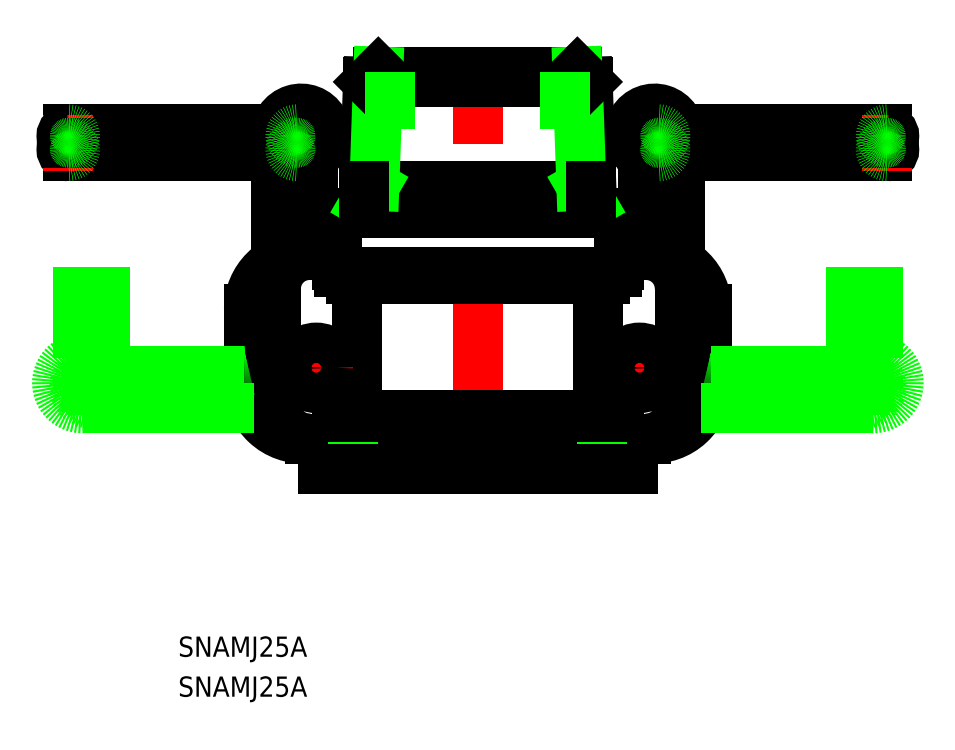
<metadata>
{"format":"dxf","ext":"dxf","renderer":"ezdxf+matplotlib","layout":"modelspace","background":"white","min_lineweight":24,"dpi":150}
</metadata>
<code>
0
SECTION
2
ENTITIES
0
LINE
8
CENTER
10
0
20
-2.555
30
0
11
0
21
62.54
31
0
0
LINE
8
0
10
-30
20
9.5
30
0
11
-30
21
11
31
0
0
LINE
8
0
10
-30
20
13.88
30
0
11
-30
21
26.77
31
0
0
ARC
8
0
10
-25
20
9.5
30
0
40
5
50
180
51
270
0
LINE
8
0
10
-17.89
20
26.27
30
0
11
-17.89
21
10
31
0
0
LINE
8
0
10
-18.89
20
8
30
0
11
18.89
21
8
31
0
0
LINE
8
0
10
-20.62
20
7
30
0
11
20.62
21
7
31
0
0
ARC
8
0
10
-18.89
20
6
30
0
40
2
50
90
51
180
0
LINE
8
0
10
-23
20
0
30
0
11
-23
21
4.5
31
0
0
LINE
8
0
10
-20.89
20
6
30
0
11
-20.89
21
4.5
31
0
0
LINE
8
0
10
-25
20
4.5
30
0
11
-20.89
21
4.5
31
0
0
LINE
8
CENTER
10
-29.5
20
15
30
0
11
-18.5
21
15
31
0
0
LINE
8
CENTER
10
-24
20
20.5
30
0
11
-24
21
9.5
31
0
0
CIRCLE
8
0
10
-24
20
15
30
0
40
3
0
LINE
8
0
10
18.89
20
28.27
30
0
11
-18.89
21
28.27
31
0
0
LINE
8
0
10
20.62
20
29.27
30
0
11
-20.62
21
29.27
31
0
0
LINE
8
0
10
22
20
38
30
0
11
-22
21
38
31
0
0
LINE
8
0
10
-23
20
31.77
30
0
11
-23
21
37
31
0
0
ARC
8
0
10
-18.89
20
30.27
30
0
40
2
50
180
51
270
0
LINE
8
0
10
-20.89
20
31.77
30
0
11
-20.89
21
30.27
31
0
0
LINE
8
0
10
-20.89
20
31.77
30
0
11
-26
21
31.77
31
0
0
ARC
8
0
10
-25
20
26.77
30
0
40
5
50
90
51
180
0
ARC
8
0
10
-22
20
37
30
0
40
1
50
90
51
180
0
LINE
8
0
10
-34
20
12.5
30
0
11
-34
21
23.77
31
0
0
ARC
8
0
10
-26
20
12.5
30
0
40
8
50
180
51
274
0
ARC
8
0
10
-26
20
23.77
30
0
40
8
50
90
51
180
0
CIRCLE
8
0
10
-30
20
12.44
30
0
40
1.439
0
LINE
8
0
10
16.86
20
42
30
0
11
-16.86
21
42
31
0
0
LINE
8
0
10
-18.5
20
0
30
0
11
-18.5
21
4
31
0
0
LINE
8
0
10
-24.5
20
44.98
30
0
11
-24.5
21
31.77
31
0
0
LINE
8
0
10
-30
20
49.49
30
0
11
-30
21
30.69
31
0
0
LINE
8
0
10
-26.84
20
48.43
30
0
11
-29.34
21
48.43
31
0
0
LINE
8
0
10
-60.84
20
50.43
30
0
11
-29.94
21
50.43
31
0
0
LINE
8
0
10
-60.84
20
46.43
30
0
11
-30
21
46.43
31
0
0
CIRCLE
8
0
10
-26.84
20
48.43
30
0
40
2.5
0
LINE
8
CENTER
10
-31.18
20
48.43
30
0
11
-22.5
21
48.43
31
0
0
ARC
8
0
10
-26.84
20
47.43
30
0
40
1
50
270
51
90
0
LINE
8
CENTER
10
-26.84
20
52.57
30
0
11
-26.84
21
44.28
31
0
0
LINE
8
0
10
-28.34
20
46.43
30
0
11
-26.84
21
46.43
31
0
0
LINE
8
0
10
-28.34
20
50.43
30
0
11
-26.84
21
50.43
31
0
0
ARC
8
0
10
-26.84
20
49.43
30
0
40
1
50
270
51
90
0
ARC
8
0
10
-60.84
20
47.43
30
0
40
1
50
90
51
270
0
LINE
8
CENTER
10
-60.84
20
52.57
30
0
11
-60.84
21
44.28
31
0
0
ARC
8
0
10
-60.84
20
49.43
30
0
40
1
50
90
51
270
0
LINE
8
0
10
-24.23
20
45.98
30
0
11
-23.61
21
47.06
31
0
0
ARC
8
0
10
-22.5
20
44.98
30
0
40
2
50
150
51
180
0
ARC
8
0
10
-26.25
20
49.74
30
0
40
3.76
50
314.6
51
183.8
0
LINE
8
0
10
30
20
9.5
30
0
11
30
21
11
31
0
0
LINE
8
0
10
30
20
13.88
30
0
11
30
21
26.77
31
0
0
ARC
8
0
10
25
20
9.5
30
0
40
5
50
270
51
7e-15
0
LINE
8
0
10
17.89
20
26.27
30
0
11
17.89
21
10
31
0
0
ARC
8
0
10
18.89
20
6
30
0
40
2
50
6.521e-12
51
90
0
LINE
8
0
10
23
20
0
30
0
11
23
21
4.5
31
0
0
LINE
8
0
10
20.89
20
6
30
0
11
20.89
21
4.5
31
0
0
LINE
8
0
10
25
20
4.5
30
0
11
20.89
21
4.5
31
0
0
LINE
8
CENTER
10
29.5
20
15
30
0
11
18.5
21
15
31
0
0
LINE
8
CENTER
10
24
20
20.5
30
0
11
24
21
9.5
31
0
0
CIRCLE
8
0
10
24
20
15
30
0
40
3
0
LINE
8
0
10
23
20
31.77
30
0
11
23
21
37
31
0
0
ARC
8
0
10
18.89
20
30.27
30
0
40
2
50
270
51
360
0
LINE
8
0
10
20.89
20
31.77
30
0
11
20.89
21
30.27
31
0
0
LINE
8
0
10
20.89
20
31.77
30
0
11
26
21
31.77
31
0
0
ARC
8
0
10
25
20
26.77
30
0
40
5
50
7e-15
51
90
0
ARC
8
0
10
22
20
37
30
0
40
1
50
7e-15
51
90
0
LINE
8
0
10
34
20
12.5
30
0
11
34
21
23.77
31
0
0
ARC
8
0
10
26
20
12.5
30
0
40
8
50
266
51
7e-15
0
ARC
8
0
10
26
20
23.77
30
0
40
8
50
7e-15
51
90
0
CIRCLE
8
0
10
30
20
12.44
30
0
40
1.439
0
LINE
8
0
10
18.5
20
0
30
0
11
18.5
21
4
31
0
0
LINE
8
0
10
24.5
20
44.98
30
0
11
24.5
21
31.77
31
0
0
LINE
8
0
10
30
20
49.49
30
0
11
30
21
30.69
31
0
0
LINE
8
0
10
26.84
20
48.43
30
0
11
29.34
21
48.43
31
0
0
LINE
8
0
10
60.84
20
50.43
30
0
11
29.94
21
50.43
31
0
0
LINE
8
0
10
60.84
20
46.43
30
0
11
30
21
46.43
31
0
0
CIRCLE
8
0
10
26.84
20
48.43
30
0
40
2.5
0
LINE
8
CENTER
10
31.18
20
48.43
30
0
11
22.5
21
48.43
31
0
0
ARC
8
0
10
26.84
20
47.43
30
0
40
1
50
90
51
270
0
LINE
8
CENTER
10
26.84
20
52.57
30
0
11
26.84
21
44.28
31
0
0
LINE
8
0
10
28.34
20
46.43
30
0
11
26.84
21
46.43
31
0
0
LINE
8
0
10
28.34
20
50.43
30
0
11
26.84
21
50.43
31
0
0
ARC
8
0
10
26.84
20
49.43
30
0
40
1
50
90
51
270
0
ARC
8
0
10
60.84
20
47.43
30
0
40
1
50
270
51
90
0
LINE
8
CENTER
10
60.84
20
52.57
30
0
11
60.84
21
44.28
31
0
0
ARC
8
0
10
60.84
20
49.43
30
0
40
1
50
270
51
90
0
LINE
8
0
10
24.23
20
45.98
30
0
11
23.61
21
47.06
31
0
0
ARC
8
0
10
22.5
20
44.98
30
0
40
2
50
7.2e-15
51
30
0
ARC
8
0
10
26.25
20
49.74
30
0
40
3.76
50
356.2
51
225.4
0
LINE
8
0
10
-23
20
0
30
0
11
23
21
0
31
0
0
LINE
8
0
10
-16.85
20
42
30
0
11
16.85
21
42
31
0
0
LINE
8
0
10
14.78
20
59
30
0
11
-14.78
21
59
31
0
0
LINE
8
0
10
-16.32
20
57.47
30
0
11
16.32
21
57.47
31
0
0
LINE
8
0
10
-16.32
20
57.47
30
0
11
-16.86
21
42
31
0
0
LINE
8
0
10
-14.78
20
59
30
0
11
-15.38
21
42
31
0
0
LINE
8
0
10
-14.78
20
59
30
0
11
-16.32
21
57.47
31
0
0
LINE
8
0
10
-16.86
20
39.44
30
0
11
-15.38
21
42
31
0
0
LINE
8
0
10
16.32
20
57.47
30
0
11
16.86
21
42
31
0
0
LINE
8
0
10
14.78
20
59
30
0
11
15.38
21
42
31
0
0
LINE
8
0
10
14.78
20
59
30
0
11
16.32
21
57.47
31
0
0
LINE
8
0
10
16.86
20
39.44
30
0
11
15.38
21
42
31
0
0
LINE
8
0
10
-16.86
20
42
30
0
11
-16.86
21
38
31
0
0
LINE
8
0
10
16.86
20
42
30
0
11
16.86
21
38
31
0
0
INSERT
8
0
2
*U8
10
0
20
0
30
0
0
INSERT
8
0
2
*U9
10
0
20
0
30
0
0
LINE
8
0
10
-13
20
59
30
0
11
-13
21
50.5
31
0
0
LINE
8
0
10
13
20
59
30
0
11
13
21
50.5
31
0
0
LINE
8
0
10
30
20
48.43
30
0
11
60.84
21
48.43
31
0
0
LINE
8
0
10
-30
20
48.43
30
0
11
-60.84
21
48.43
31
0
0
LINE
8
0
10
53.98
20
14.5
30
0
11
34.7
21
14.5
31
0
0
LINE
8
0
10
58.49
20
9
30
0
11
33.19
21
9
31
0
0
CIRCLE
8
0
10
57.43
20
12.16
30
0
40
2.5
0
CIRCLE
8
0
10
56.43
20
12.16
30
0
40
1
0
CIRCLE
8
0
10
58.43
20
12.16
30
0
40
1
0
LINE
8
0
10
53.98
20
14.5
30
0
11
34.7
21
14.5
31
0
0
LINE
8
0
10
58.49
20
9
30
0
11
33.19
21
9
31
0
0
LINE
8
0
10
54.98
20
14.77
30
0
11
56.06
21
15.39
31
0
0
ARC
8
0
10
53.98
20
16.5
30
0
40
2
50
270
51
300
0
ARC
8
0
10
58.74
20
12.75
30
0
40
3.76
50
266.2
51
135.4
0
LINE
8
0
10
-53.98
20
14.5
30
0
11
-34.7
21
14.5
31
0
0
LINE
8
0
10
-58.49
20
9
30
0
11
-33.19
21
9
31
0
0
CIRCLE
8
0
10
-57.43
20
12.16
30
0
40
2.5
0
CIRCLE
8
0
10
-56.43
20
12.16
30
0
40
1
0
CIRCLE
8
0
10
-58.43
20
12.16
30
0
40
1
0
LINE
8
0
10
-53.98
20
14.5
30
0
11
-34.7
21
14.5
31
0
0
LINE
8
0
10
-58.49
20
9
30
0
11
-33.19
21
9
31
0
0
LINE
8
0
10
-54.98
20
14.77
30
0
11
-56.06
21
15.39
31
0
0
ARC
8
0
10
-53.98
20
16.5
30
0
40
2
50
240
51
270
0
ARC
8
0
10
-58.74
20
12.75
30
0
40
3.76
50
44.58
51
273.8
0
ARC
8
0
10
34.7
20
17.5
30
0
40
3
50
256.5
51
270
0
ARC
8
0
10
-34.7
20
17.5
30
0
40
3
50
270
51
283.5
0
LINE
8
0
10
55.43
20
30
30
0
11
55.43
21
15.02
31
0
0
LINE
8
0
10
57.43
20
30
30
0
11
57.43
21
16.27
31
0
0
LINE
8
0
10
59.43
20
30
30
0
11
59.43
21
16.45
31
0
0
LINE
8
0
10
-59.43
20
30
30
0
11
-59.43
21
16.45
31
0
0
LINE
8
0
10
-57.43
20
30
30
0
11
-57.43
21
16.27
31
0
0
LINE
8
0
10
-55.43
20
30
30
0
11
-55.43
21
15.02
31
0
0
ARC
8
0
10
60.84
20
49.43
30
0
40
1
50
90
51
270
0
ARC
8
0
10
60.84
20
47.43
30
0
40
1
50
90
51
270
0
ARC
8
0
10
26.84
20
49.43
30
0
40
1
50
270
51
90
0
ARC
8
0
10
26.84
20
47.43
30
0
40
1
50
270
51
90
0
ARC
8
0
10
-60.84
20
49.43
30
0
40
1
50
270
51
90
0
ARC
8
0
10
-60.84
20
47.43
30
0
40
1
50
270
51
90
0
ARC
8
0
10
-26.84
20
49.43
30
0
40
1
50
90
51
270
0
ARC
8
0
10
-26.84
20
47.43
30
0
40
1
50
90
51
270
0
LINE
8
0
10
59.43
20
13.66
30
0
11
59.43
21
12.16
31
0
0
LINE
8
0
10
57.43
20
14.66
30
0
11
57.43
21
12.16
31
0
0
LINE
8
0
10
55.43
20
13.66
30
0
11
55.43
21
12.16
31
0
0
LINE
8
0
10
-55.43
20
13.66
30
0
11
-55.43
21
12.16
31
0
0
LINE
8
0
10
-57.43
20
14.66
30
0
11
-57.43
21
12.16
31
0
0
LINE
8
0
10
-59.43
20
13.66
30
0
11
-59.43
21
12.16
31
0
0
LINE
8
0
10
61.76
20
12.16
30
0
11
53.09
21
12.16
31
0
0
LINE
8
0
10
57.43
20
16.3
30
0
11
57.43
21
8.017
31
0
0
LINE
8
0
10
-53.09
20
12.16
30
0
11
-61.76
21
12.16
31
0
0
LINE
8
0
10
-57.43
20
16.3
30
0
11
-57.43
21
8.017
31
0
0
ENDSEC
0
EOF

</code>
